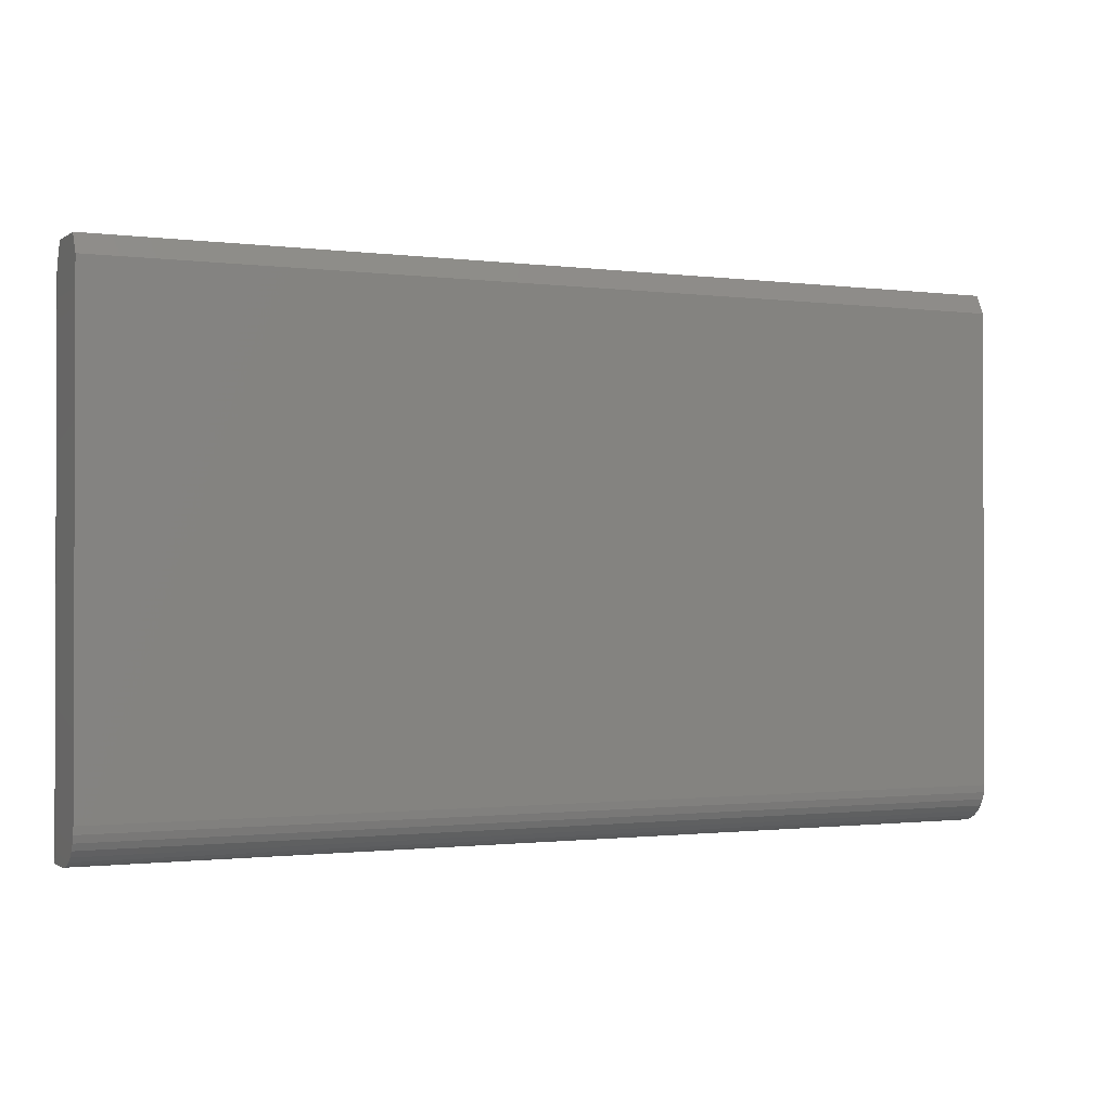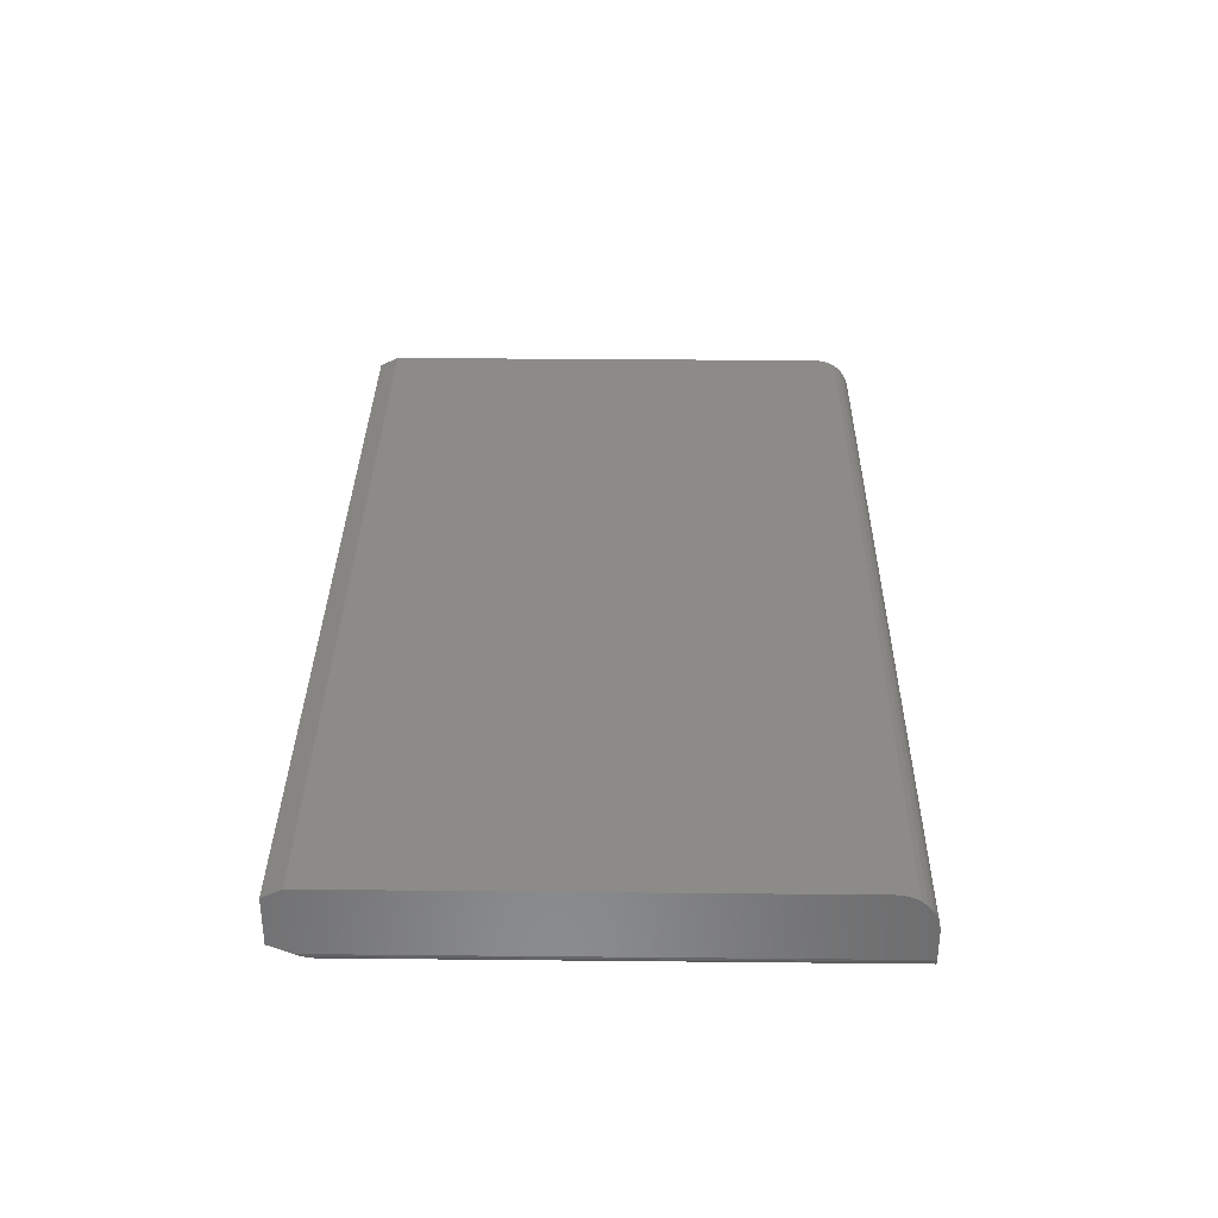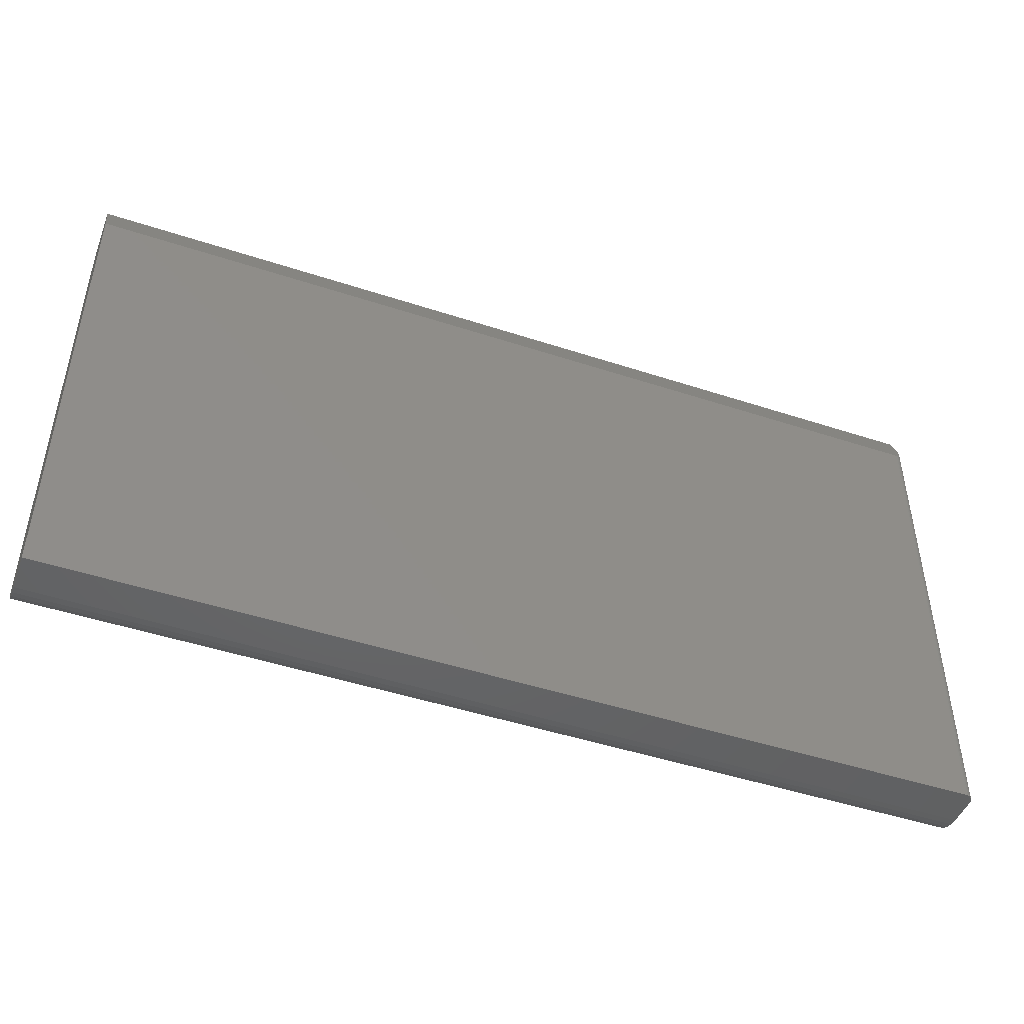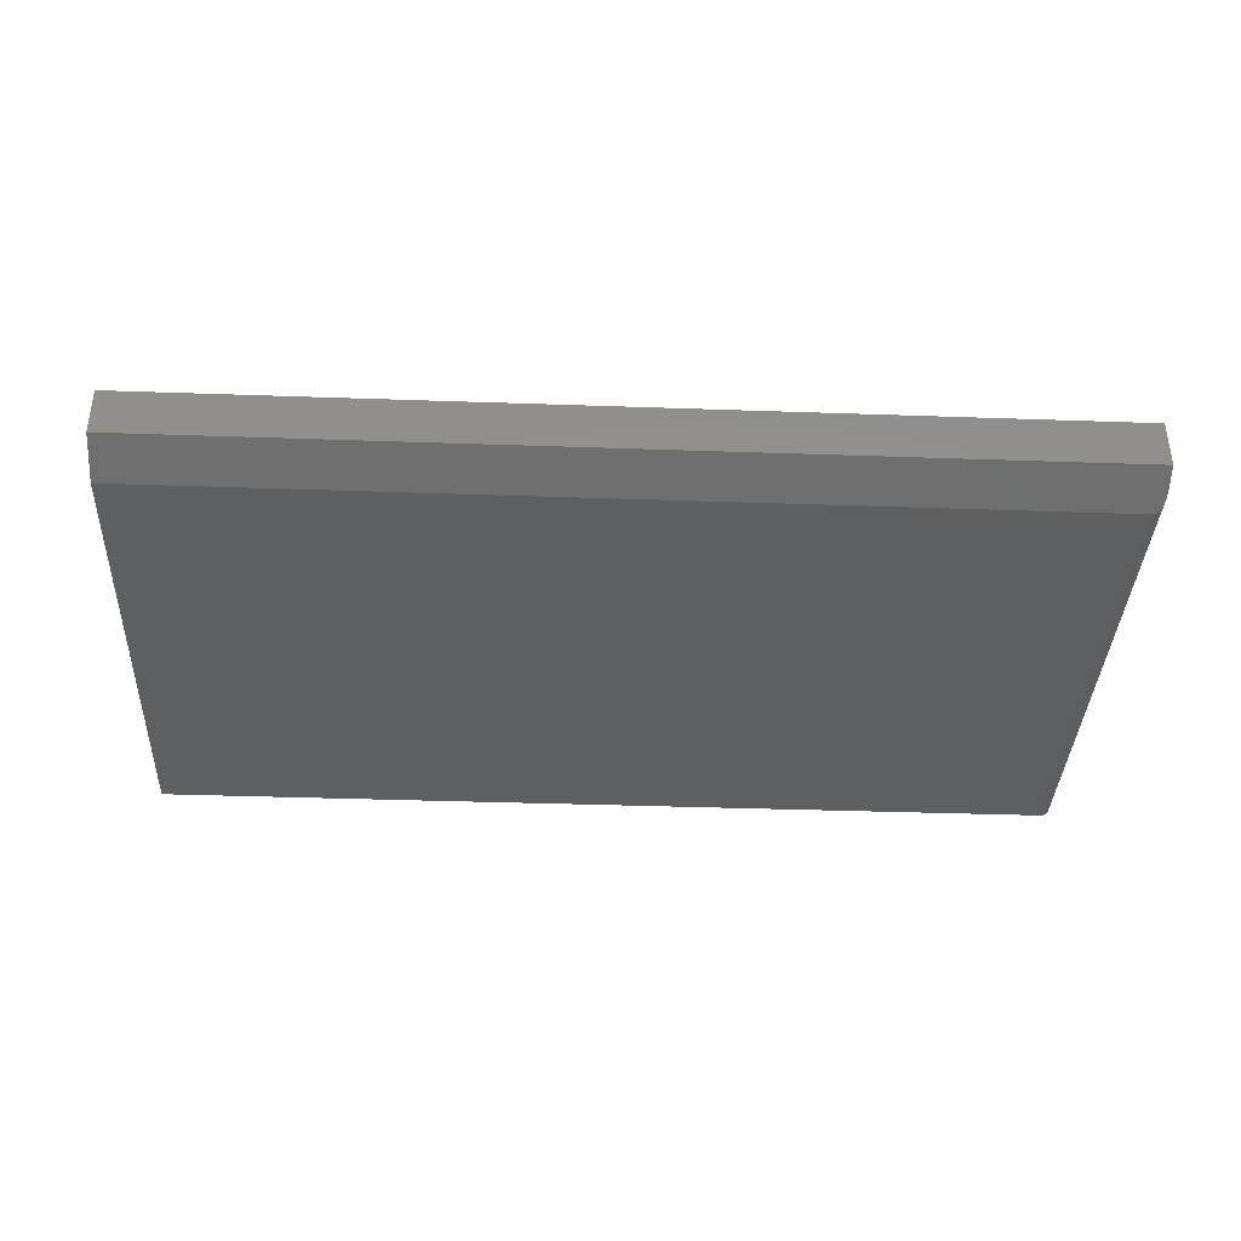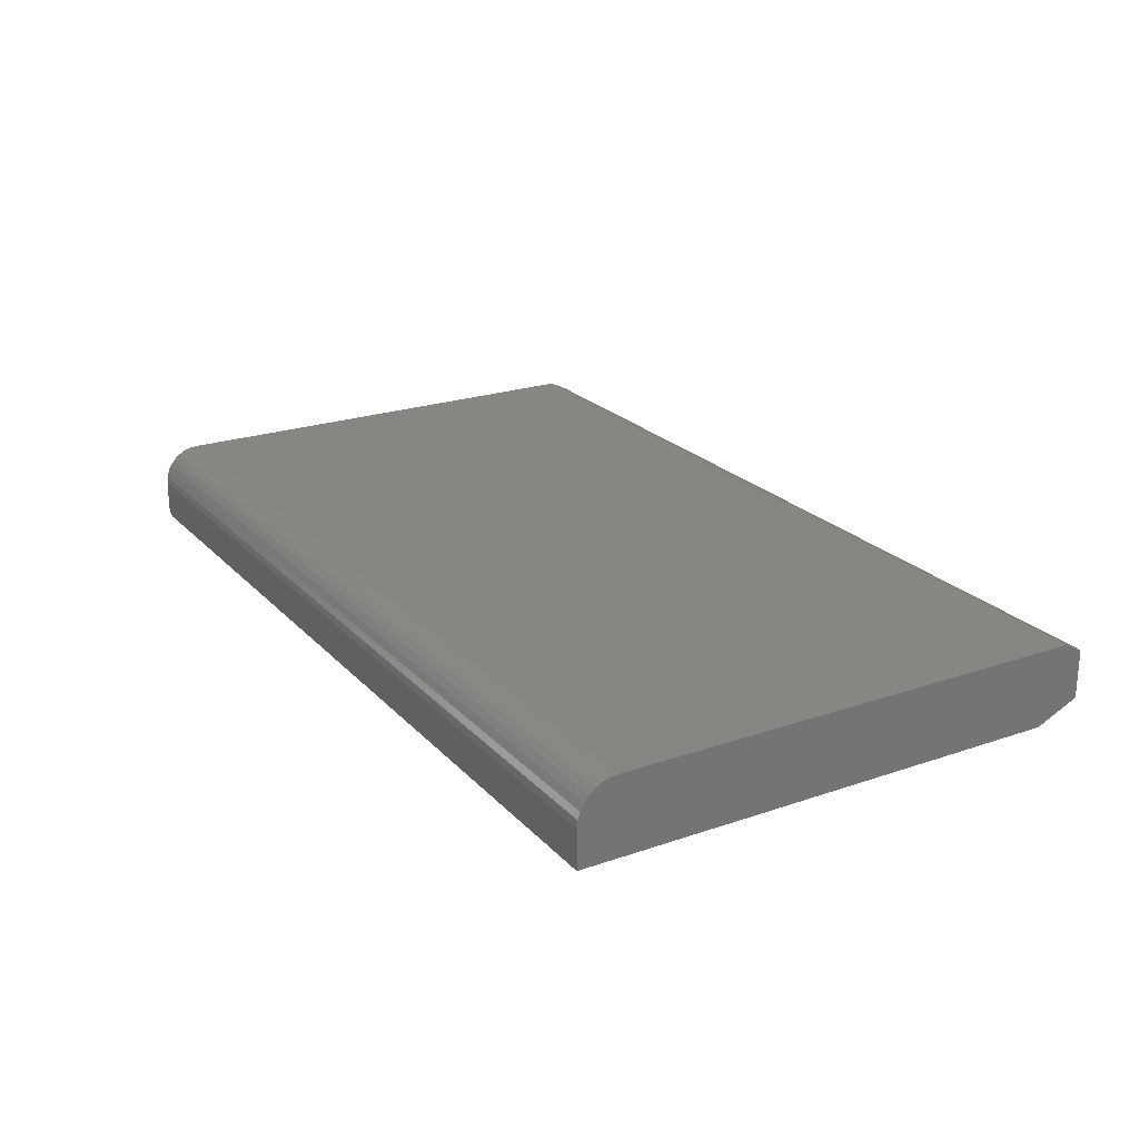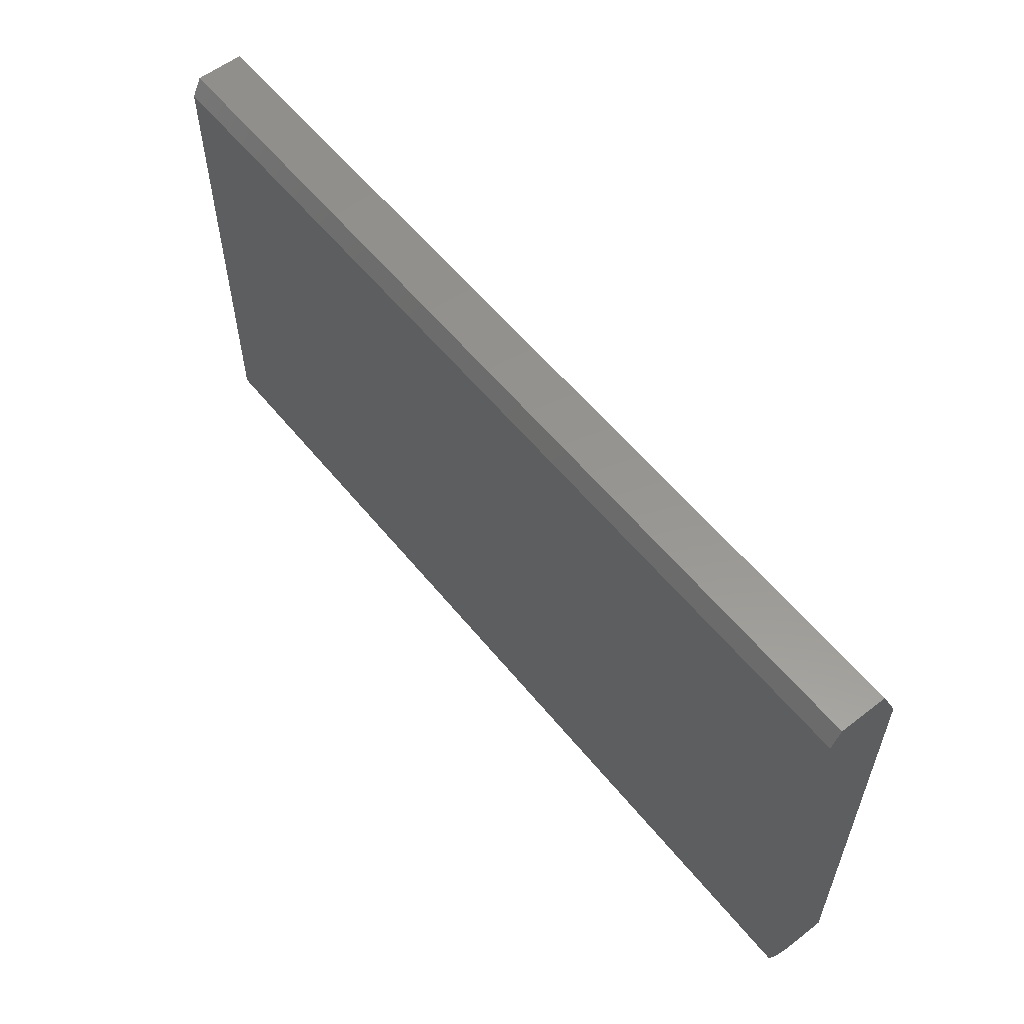
<metadata>
{"format":"stl","ext":"stl","renderer":"f3d","projection":"perspective","resolution":1024,"background":"white","views":[{"elev":-1.0,"azim":-25.5,"up":"+Y"},{"elev":33.2,"azim":-89.2,"up":"+Z"},{"elev":-46.8,"azim":159.5,"up":"+Y"},{"elev":-37.1,"azim":177.4,"up":"+Z"},{"elev":22.6,"azim":59.3,"up":"+Z"},{"elev":57.7,"azim":51.3,"up":"+Y"}]}
</metadata>
<code>
# stl→obj: 44 verts, 84 faces
v -0.75 -0.4297 0.01562
v -0.75 -0.4297 0.0625
v -0.75 -0.4285 0.07469
v -0.75 -0.4249 0.08642
v -0.75 -0.4192 0.09722
v -0.75 -0.4114 0.1067
v -0.75 -0.4019 0.1145
v -0.75 -0.3911 0.1202
v -0.75 -0.3794 0.1238
v -0.75 -0.3672 0.125
v -0.75 0.4075 0.125
v -0.75 0.4036 0.01562
v -0.75 0.4387 0.1094
v -0.75 0.4387 0.03125
v -0.748 0.3863 0.007961
v -0.7494 0.394 0.01138
v 0.75 0.4387 0.03125
v 0.75 0.3684 0
v -0.7344 0.3684 0
v -0.7368 0.3689 0.0001932
v -0.7392 0.3701 0.0007519
v -0.7403 0.371 0.001168
v -0.7424 0.3734 0.002203
v -0.7451 0.378 0.004271
v -0.7344 -0.4297 0
v 0.75 -0.4297 0
v -0.7497 -0.4297 0.01258
v -0.7488 -0.4297 0.009646
v -0.7404 -0.4297 0.001189
v -0.7374 -0.4297 0.0003002
v 0.75 -0.4297 0.0625
v -0.7474 -0.4297 0.006944
v -0.7454 -0.4297 0.004576
v -0.7431 -0.4297 0.002633
v 0.75 -0.3672 0.125
v 0.75 -0.3794 0.1238
v 0.75 -0.3911 0.1202
v 0.75 -0.4019 0.1145
v 0.75 -0.4114 0.1067
v 0.75 -0.4192 0.09722
v 0.75 -0.4249 0.08642
v 0.75 -0.4285 0.07469
v 0.75 0.4075 0.125
v 0.75 0.4387 0.1094
f 1 2 3
f 1 3 4
f 1 4 5
f 1 5 6
f 1 6 7
f 1 7 8
f 1 8 9
f 1 9 10
f 1 10 11
f 1 11 12
f 11 13 12
f 12 13 14
f 12 15 16
f 14 17 18
f 14 18 19
f 14 19 20
f 14 20 21
f 14 21 22
f 14 22 23
f 14 23 24
f 14 24 15
f 14 15 12
f 25 19 26
f 26 19 18
f 1 27 28
f 25 29 30
f 31 2 29
f 31 29 25
f 31 25 26
f 2 1 28
f 2 28 32
f 2 32 33
f 2 33 34
f 2 34 29
f 1 16 27
f 1 12 16
f 21 30 29
f 21 29 22
f 22 29 34
f 22 34 23
f 23 34 33
f 23 33 24
f 24 33 32
f 24 32 15
f 15 32 28
f 15 28 16
f 28 27 16
f 19 25 20
f 20 25 30
f 20 30 21
f 35 36 37
f 35 37 38
f 35 38 39
f 35 39 40
f 35 40 41
f 35 41 42
f 35 42 31
f 35 31 26
f 35 26 18
f 35 18 43
f 43 18 44
f 44 18 17
f 44 17 13
f 13 17 14
f 10 35 11
f 11 35 43
f 11 43 13
f 13 43 44
f 2 31 3
f 3 31 42
f 3 42 4
f 4 42 41
f 4 41 5
f 5 41 40
f 5 40 6
f 6 40 39
f 6 39 7
f 7 39 38
f 7 38 8
f 8 38 37
f 8 37 9
f 9 37 36
f 9 36 10
f 10 36 35

</code>
